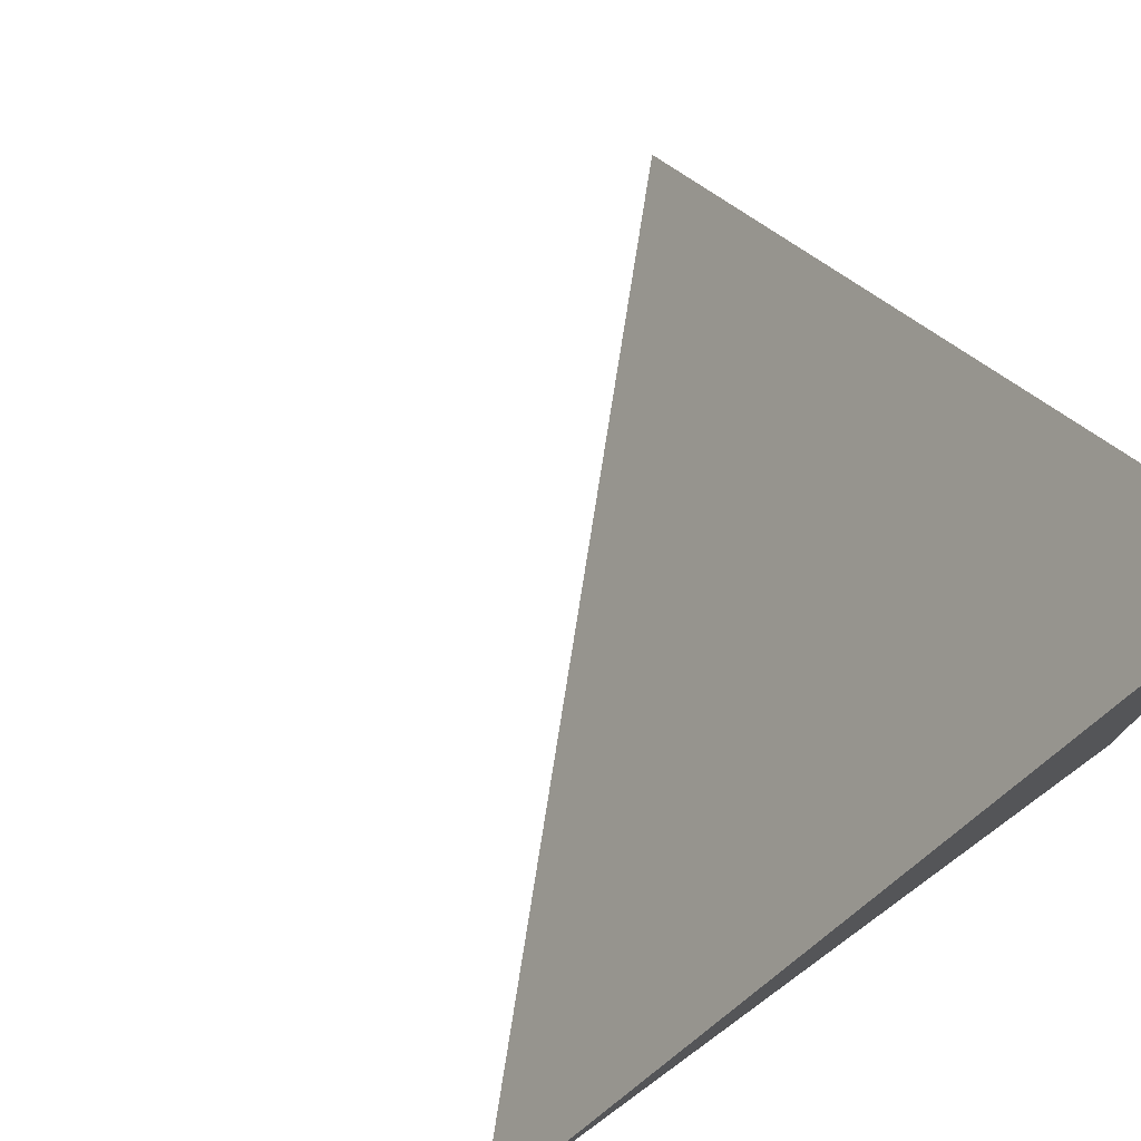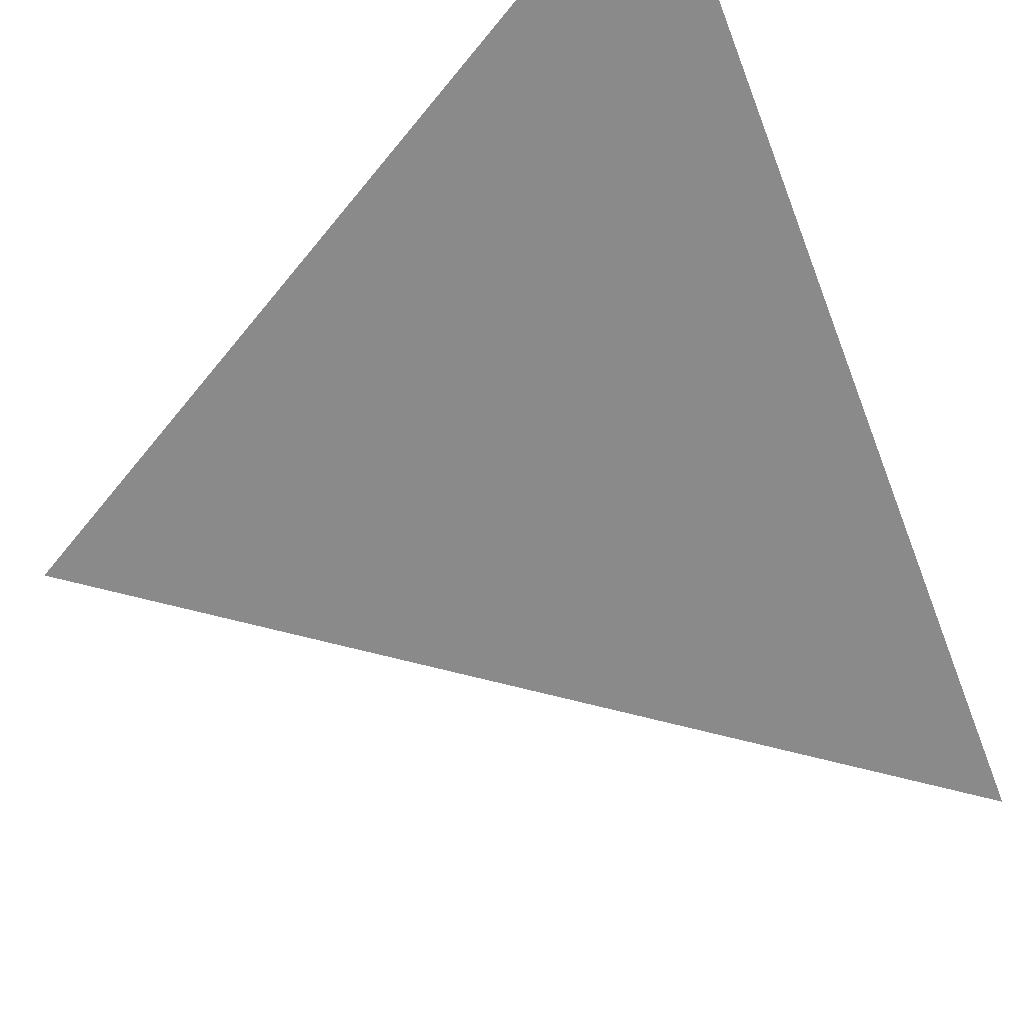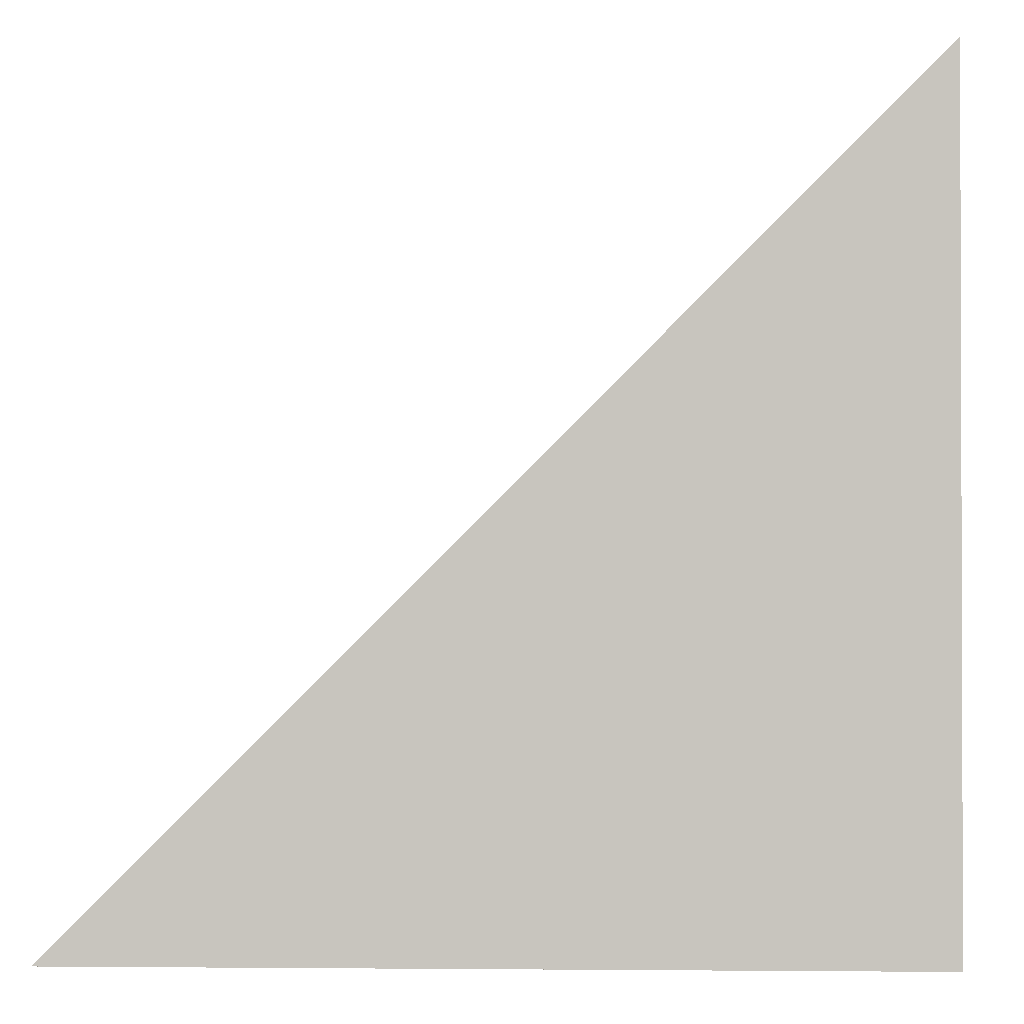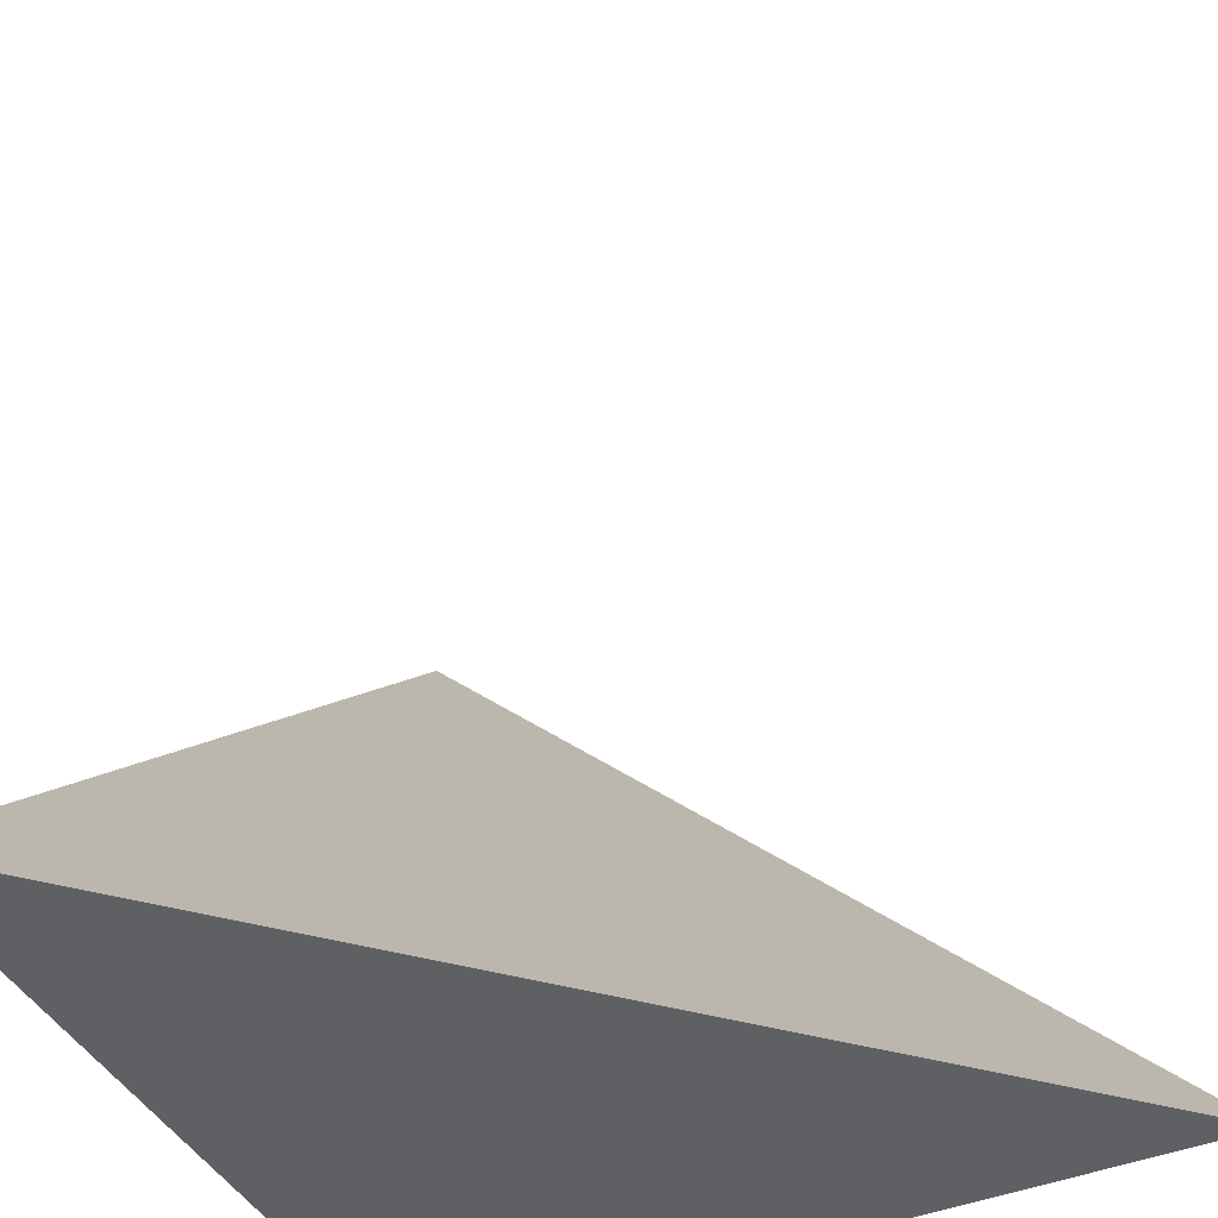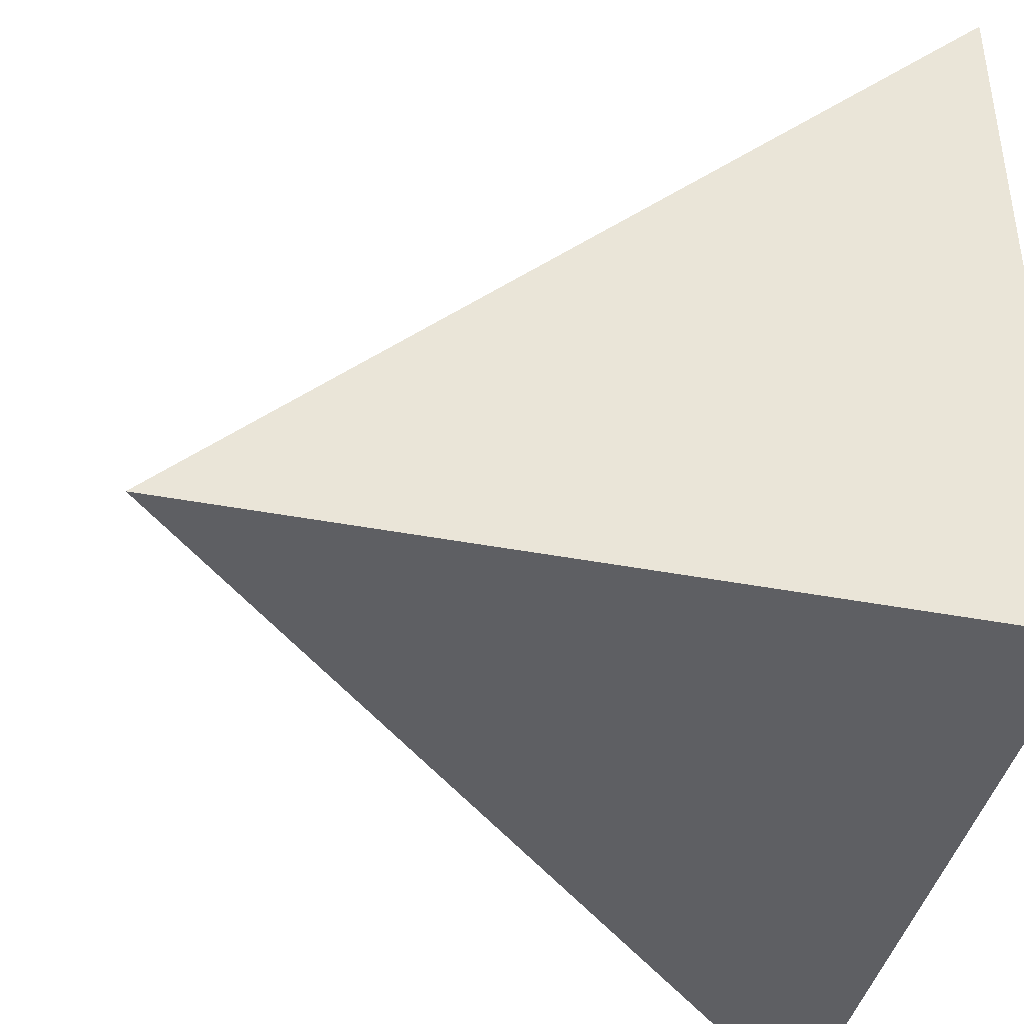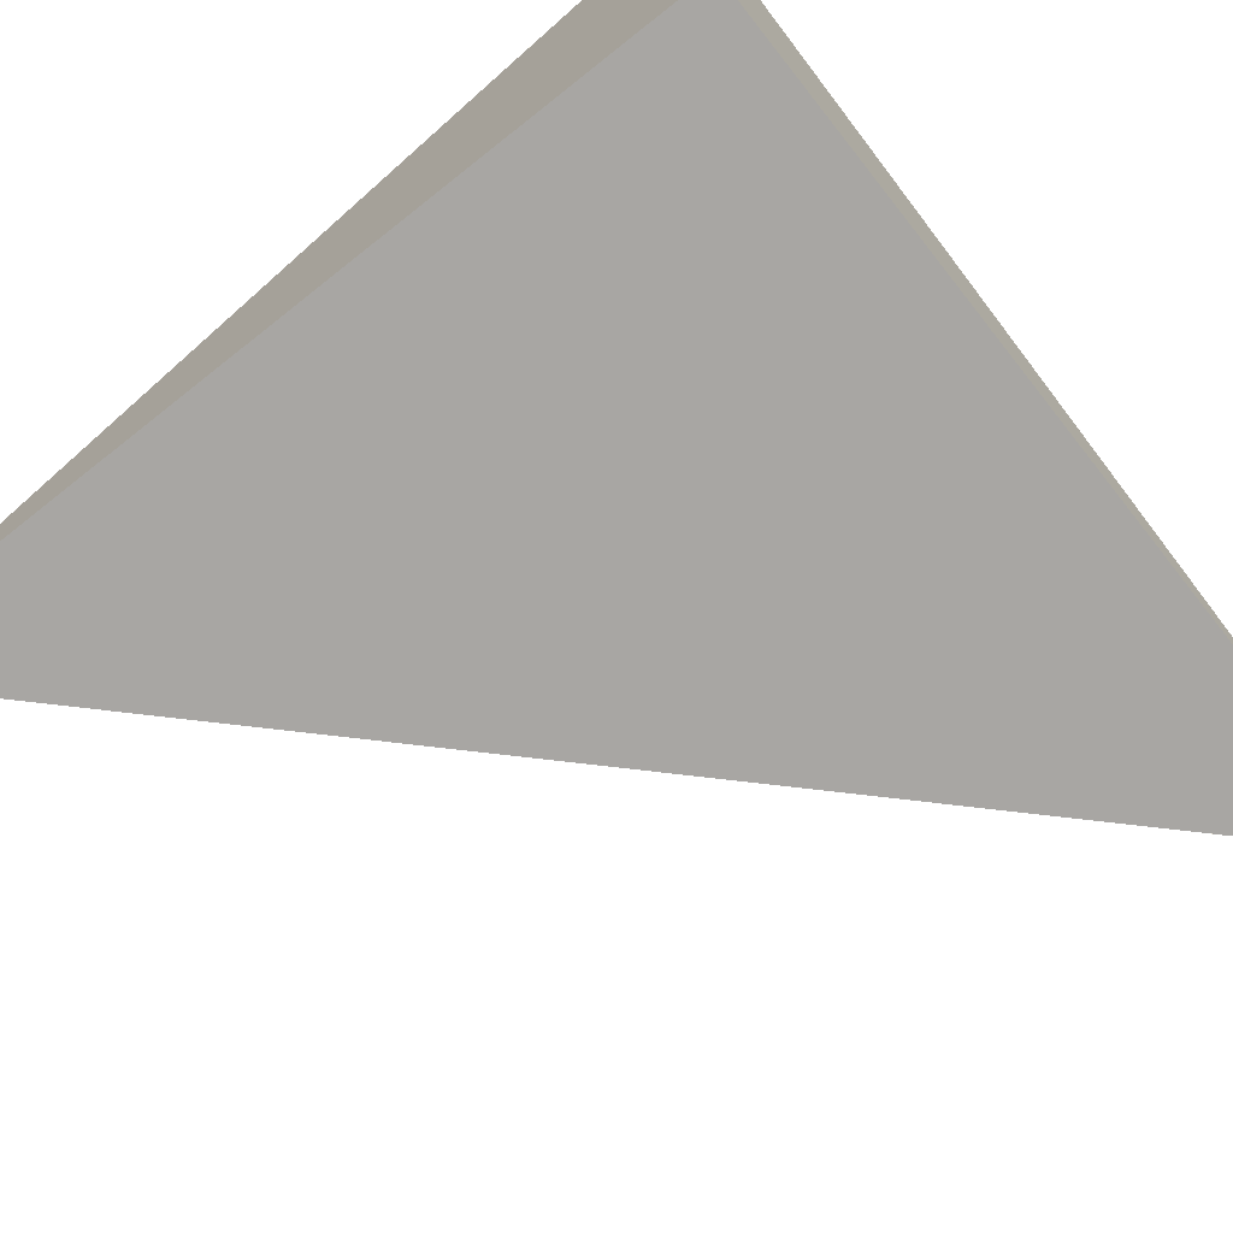
<metadata>
{"format":"obj","ext":"obj","renderer":"f3d","projection":"perspective","resolution":1024,"background":"white","views":[{"elev":76.6,"azim":144.0,"up":"+Y"},{"elev":60.2,"azim":59.7,"up":"+Y"},{"elev":-1.1,"azim":-177.8,"up":"+Y"},{"elev":-42.4,"azim":26.1,"up":"+Y"},{"elev":-41.3,"azim":167.0,"up":"+Y"},{"elev":-74.3,"azim":-51.7,"up":"+Z"}]}
</metadata>
<code>
v  1  -481.2  1
v  2  -481.2  1
v  1  -480.2  1
v  1  -481.2  2
f 1 3 2
f 1 4 3
f 1 2 4
f 2 3 4

</code>
